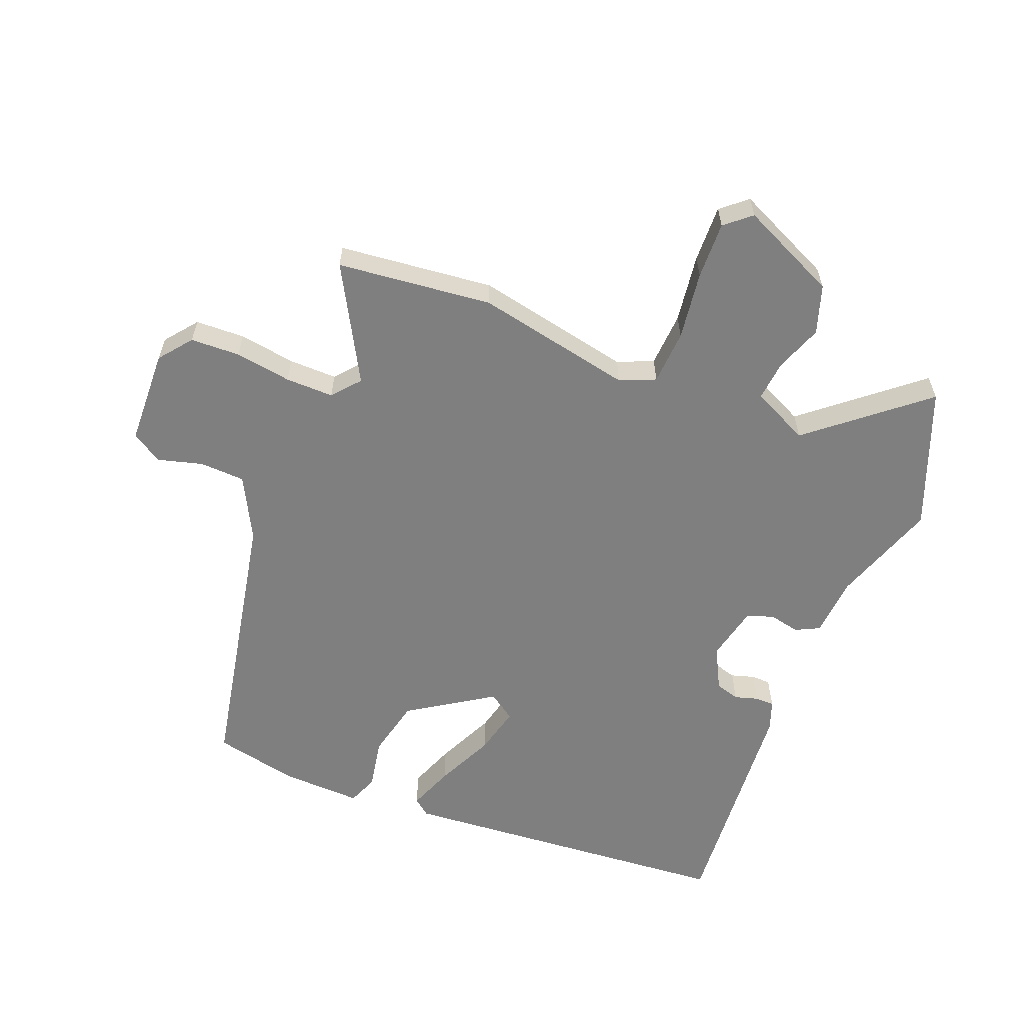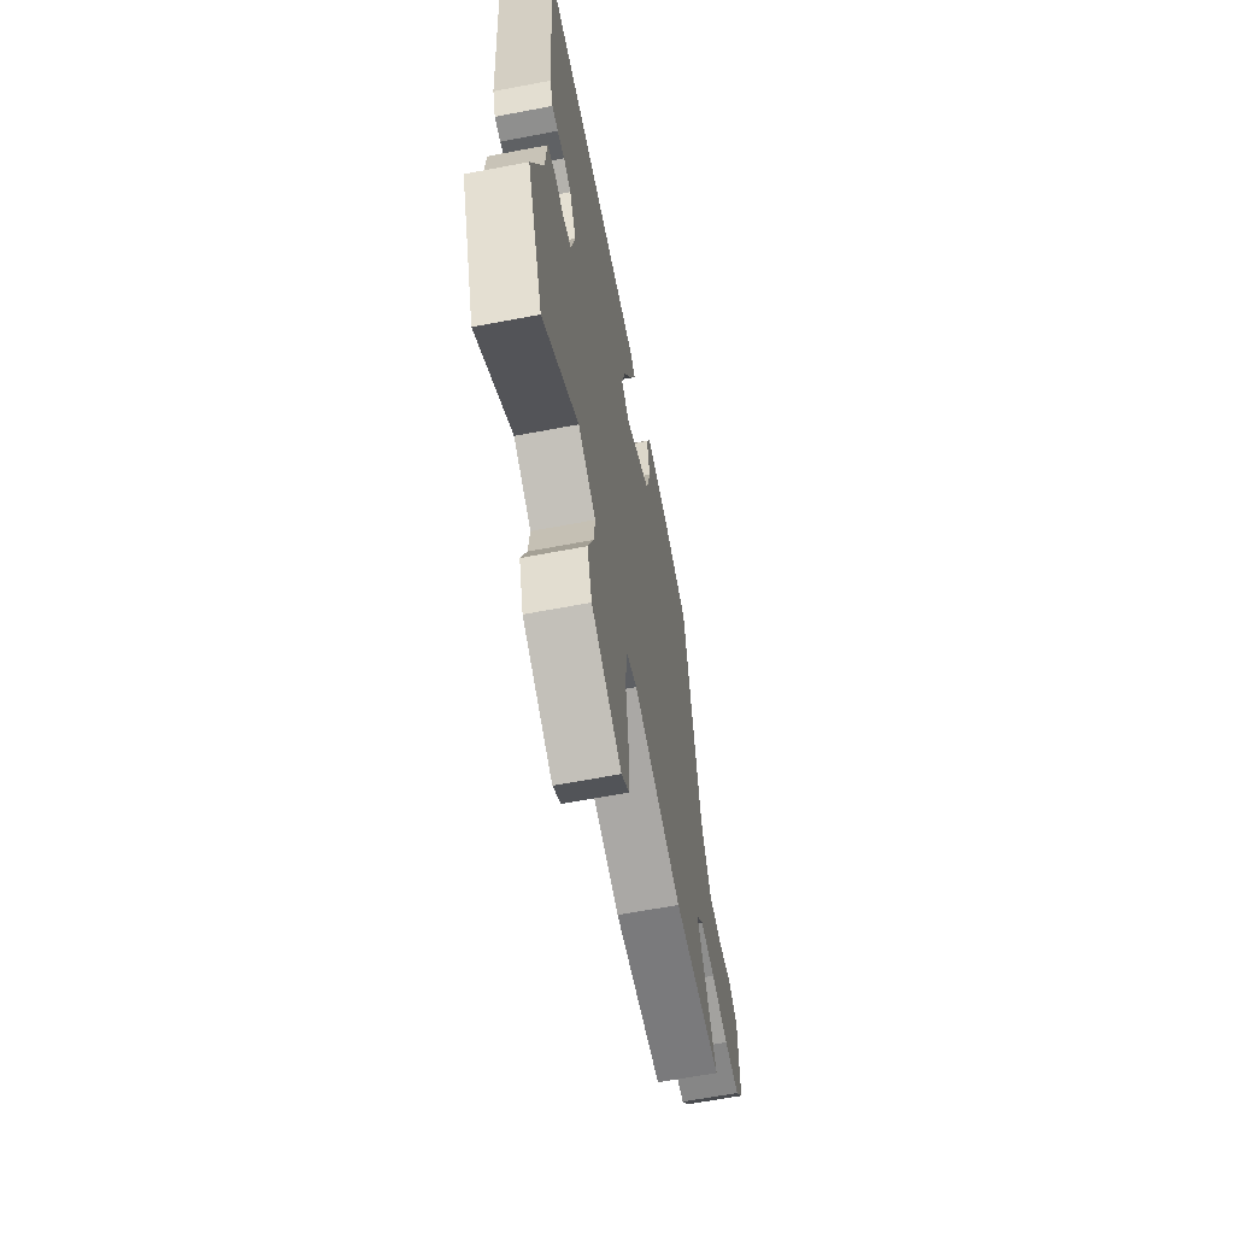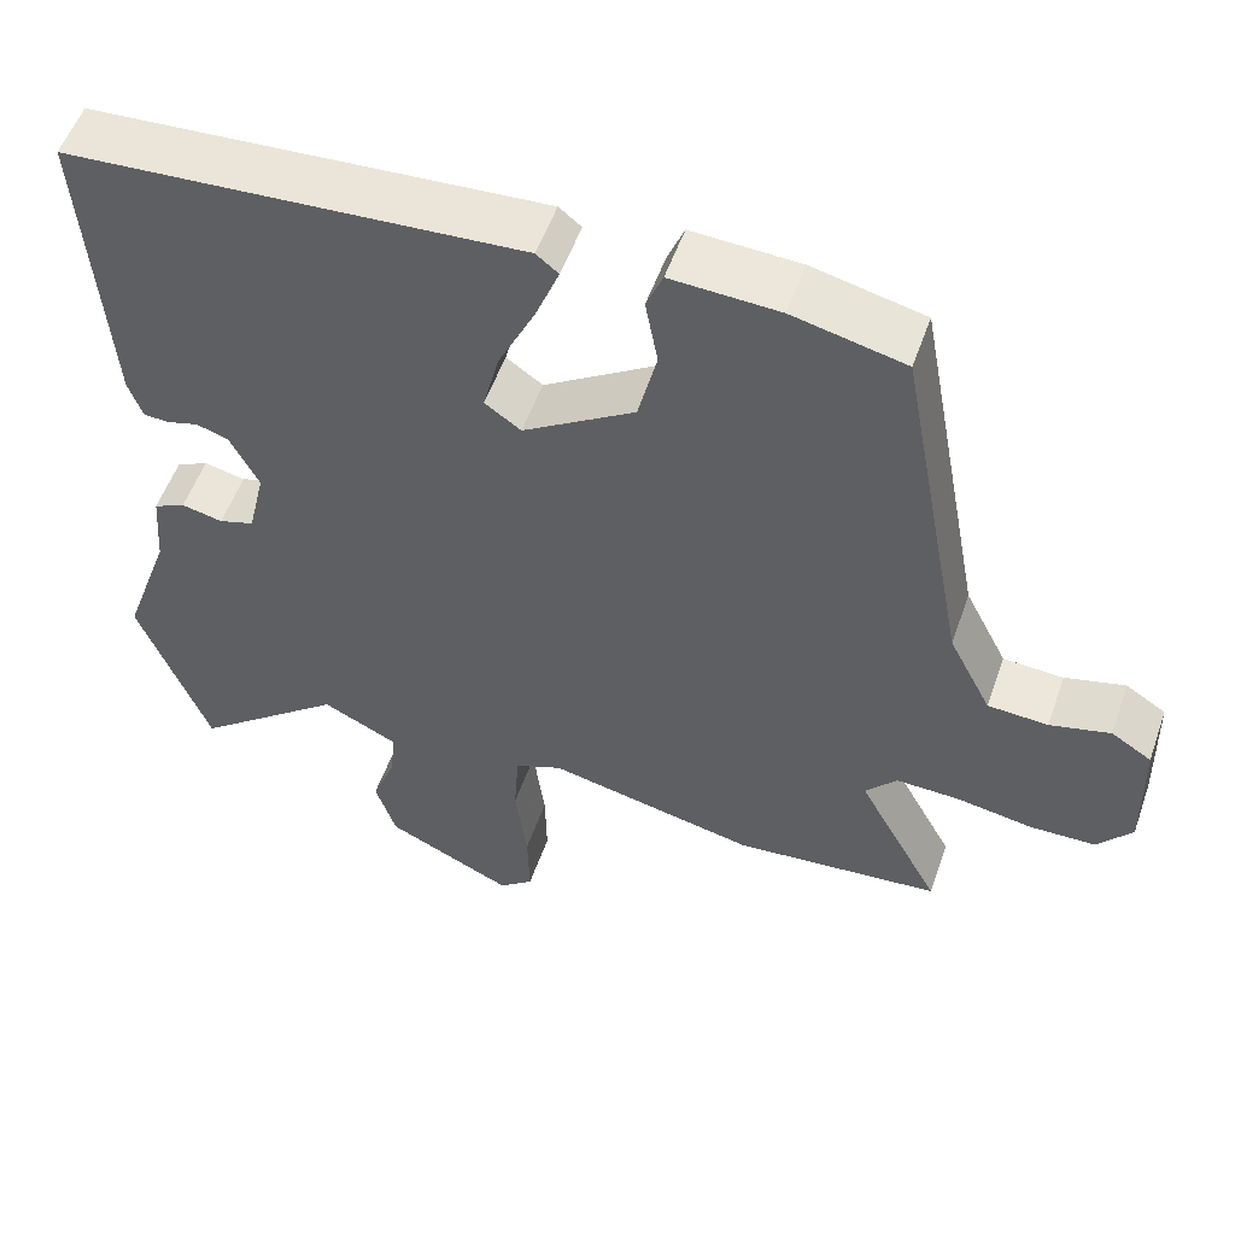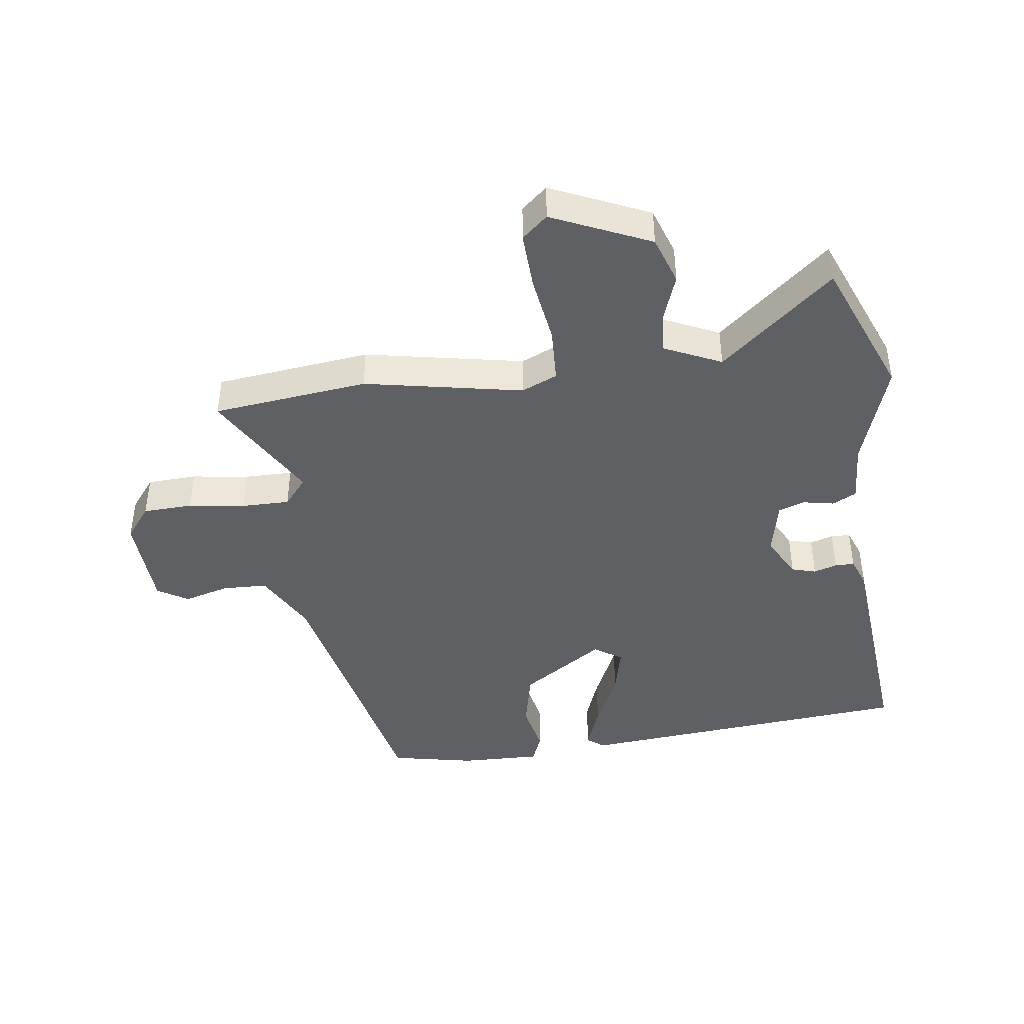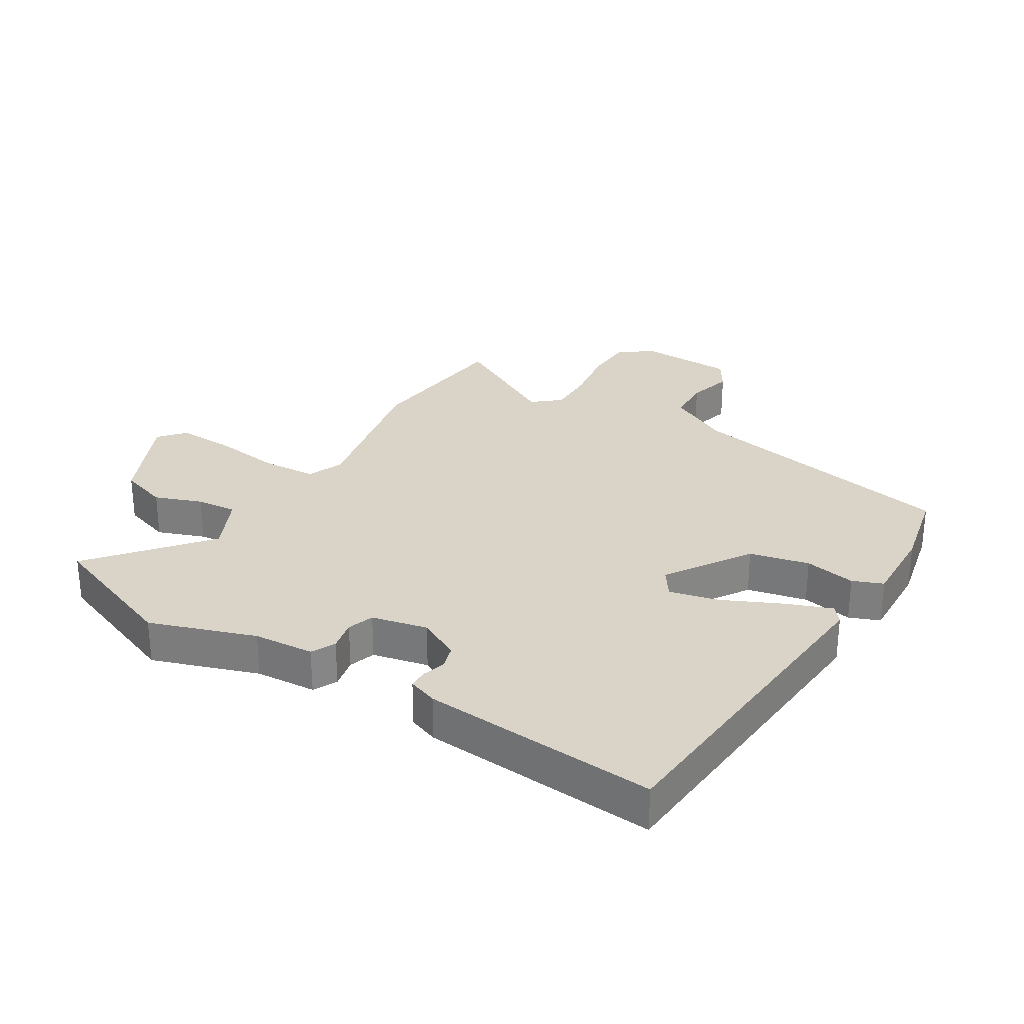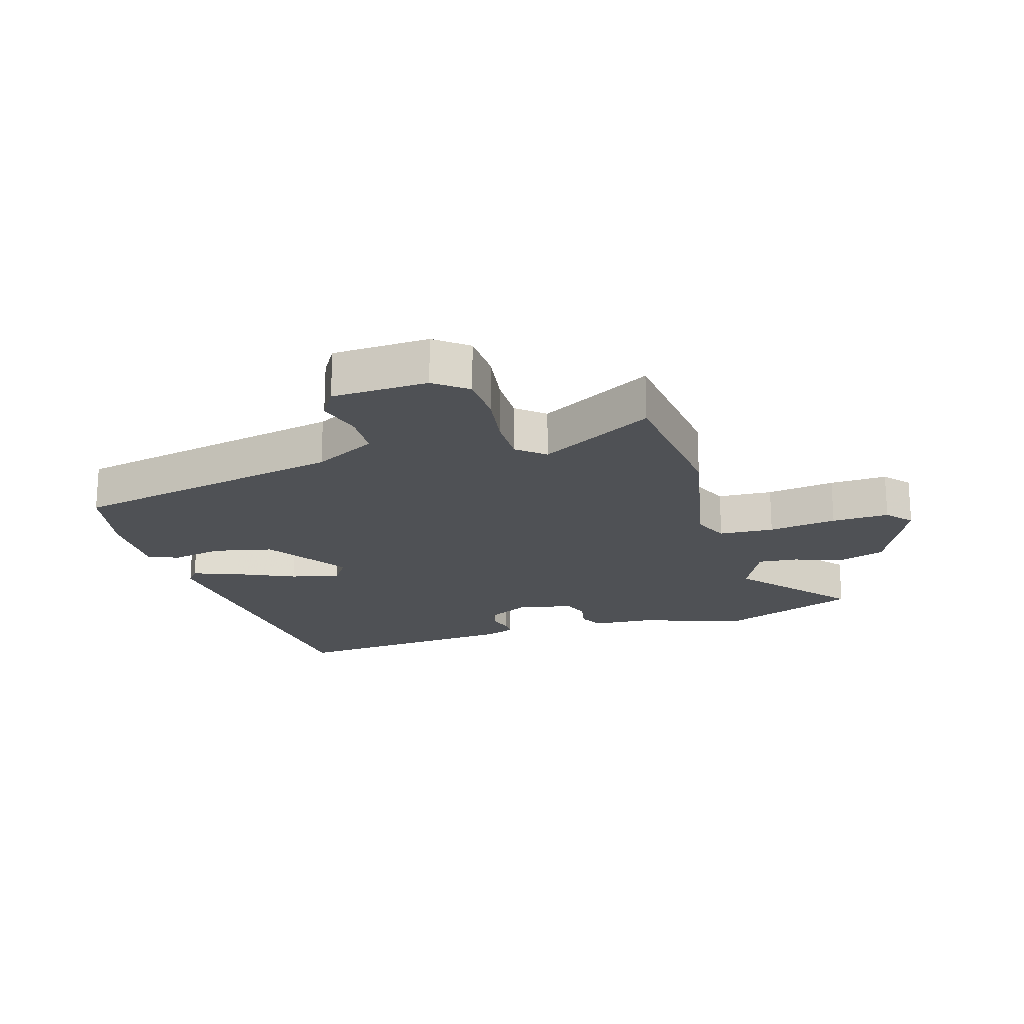
<metadata>
{"format":"obj","ext":"obj","renderer":"f3d","projection":"perspective","resolution":1024,"background":"white","views":[{"elev":-59.7,"azim":159.0,"up":"+Y"},{"elev":-63.5,"azim":-79.1,"up":"+Z"},{"elev":54.5,"azim":19.3,"up":"+Z"},{"elev":-42.9,"azim":-171.1,"up":"+Y"},{"elev":28.8,"azim":-57.9,"up":"+Y"},{"elev":-19.6,"azim":107.7,"up":"+Y"}]}
</metadata>
<code>
v 0.563 0.07 -0.494
v 0.312 0.07 -0.518
v 0.058 0.07 -0.463
v 0 0.07 -0.487
v -0.006 0.07 -0.576
v 0.008 0.07 -0.687
v 0.01 0.07 -0.78
v -0.032 0.07 -0.815
v -0.188 0.07 -0.741
v -0.213 0.07 -0.662
v -0.184 0.07 -0.586
v -0.177 0.07 -0.521
v -0.269 0.07 -0.476
v -0.453 0.07 -0.626
v -0.538 0.07 -0.4
v -0.478 0.07 -0.23
v -0.47 0.07 -0.132
v -0.431 0.07 -0.113
v -0.381 0.07 -0.124
v -0.338 0.07 -0.11
v -0.317 0.07 -0.02
v -0.352 0.07 0.049
v -0.391 0.07 0.061
v -0.429 0.07 0.05
v -0.46 0.07 0.051
v -0.477 0.07 0.099
v -0.503 0.07 0.481
v 0.048 0.07 0.519
v 0.075 0.07 0.497
v 0.046 0.07 0.423
v 0.001 0.07 0.329
v -0.019 0.07 0.25
v 0.025 0.07 0.219
v 0.161 0.07 0.306
v 0.184 0.07 0.402
v 0.169 0.07 0.485
v 0.189 0.07 0.534
v 0.32 0.07 0.528
v 0.456 0.07 0.497
v 0.54 0.07 0.048
v 0.592 0.07 -0.054
v 0.665 0.07 -0.058
v 0.738 0.07 -0.039
v 0.787 0.07 -0.07
v 0.791 0.07 -0.226
v 0.749 0.07 -0.278
v 0.669 0.07 -0.28
v 0.578 0.07 -0.265
v 0.5 0.07 -0.263
v 0.462 0.07 -0.307
v 0.563 0 -0.494
v 0.312 0 -0.518
v 0.058 0 -0.463
v 0 0 -0.487
v -0.006 0 -0.576
v 0.008 0 -0.687
v 0.01 0 -0.78
v -0.032 0 -0.815
v -0.188 0 -0.741
v -0.213 0 -0.662
v -0.184 0 -0.586
v -0.177 0 -0.521
v -0.269 0 -0.476
v -0.453 0 -0.626
v -0.538 0 -0.4
v -0.478 0 -0.23
v -0.47 0 -0.132
v -0.431 0 -0.113
v -0.381 0 -0.124
v -0.338 0 -0.11
v -0.317 0 -0.02
v -0.352 0 0.049
v -0.391 0 0.061
v -0.429 0 0.05
v -0.46 0 0.051
v -0.477 0 0.099
v -0.503 0 0.481
v 0.048 0 0.519
v 0.075 0 0.497
v 0.046 0 0.423
v 0.001 0 0.329
v -0.019 0 0.25
v 0.025 0 0.219
v 0.161 0 0.306
v 0.184 0 0.402
v 0.169 0 0.485
v 0.189 0 0.534
v 0.32 0 0.528
v 0.456 0 0.497
v 0.54 0 0.048
v 0.592 0 -0.054
v 0.665 0 -0.058
v 0.738 0 -0.039
v 0.787 0 -0.07
v 0.791 0 -0.226
v 0.749 0 -0.278
v 0.669 0 -0.28
v 0.578 0 -0.265
v 0.5 0 -0.263
v 0.462 0 -0.307
f 45 46 47 48
f 45 48 49
f 42 43 44 45
f 41 42 45 49
f 40 41 49 50
f 38 39 40 50
f 35 36 37 38
f 34 35 38 50
f 28 29 30 31
f 28 31 32
f 27 28 32
f 26 27 32 33
f 23 24 25 26
f 22 23 26 33
f 16 17 18 19
f 16 19 20
f 13 14 15 16
f 12 13 16 20
f 8 9 10 11
f 8 11 12
f 5 6 7 8
f 4 5 8 12
f 3 4 12 20
f 50 1 2 3
f 33 34 50 3
f 21 22 33 3
f 3 20 21
f 98 97 96 95
f 99 98 95
f 95 94 93 92
f 99 95 92 91
f 100 99 91 90
f 100 90 89 88
f 88 87 86 85
f 100 88 85 84
f 81 80 79 78
f 82 81 78
f 82 78 77
f 83 82 77 76
f 76 75 74 73
f 83 76 73 72
f 69 68 67 66
f 70 69 66
f 66 65 64 63
f 70 66 63 62
f 61 60 59 58
f 62 61 58
f 58 57 56 55
f 62 58 55 54
f 70 62 54 53
f 53 52 51 100
f 53 100 84 83
f 53 83 72 71
f 71 70 53
f 1 51 52 2
f 2 52 53 3
f 3 53 54 4
f 4 54 55 5
f 5 55 56 6
f 6 56 57 7
f 7 57 58 8
f 8 58 59 9
f 9 59 60 10
f 10 60 61 11
f 11 61 62 12
f 12 62 63 13
f 13 63 64 14
f 14 64 65 15
f 15 65 66 16
f 16 66 67 17
f 17 67 68 18
f 18 68 69 19
f 19 69 70 20
f 20 70 71 21
f 21 71 72 22
f 22 72 73 23
f 23 73 74 24
f 24 74 75 25
f 25 75 76 26
f 26 76 77 27
f 27 77 78 28
f 28 78 79 29
f 29 79 80 30
f 30 80 81 31
f 31 81 82 32
f 32 82 83 33
f 33 83 84 34
f 34 84 85 35
f 35 85 86 36
f 36 86 87 37
f 37 87 88 38
f 38 88 89 39
f 39 89 90 40
f 40 90 91 41
f 41 91 92 42
f 42 92 93 43
f 43 93 94 44
f 44 94 95 45
f 45 95 96 46
f 46 96 97 47
f 47 97 98 48
f 48 98 99 49
f 49 99 100 50
f 50 100 51 1

</code>
